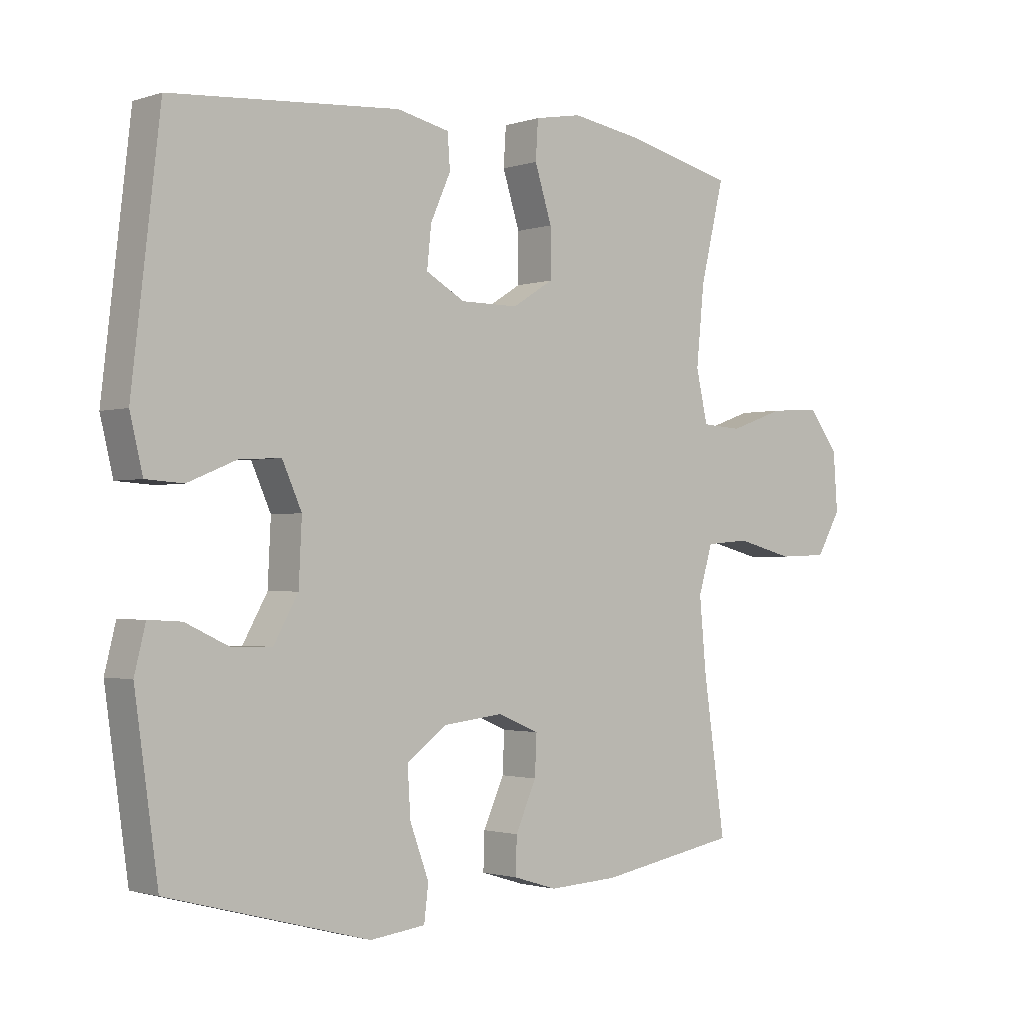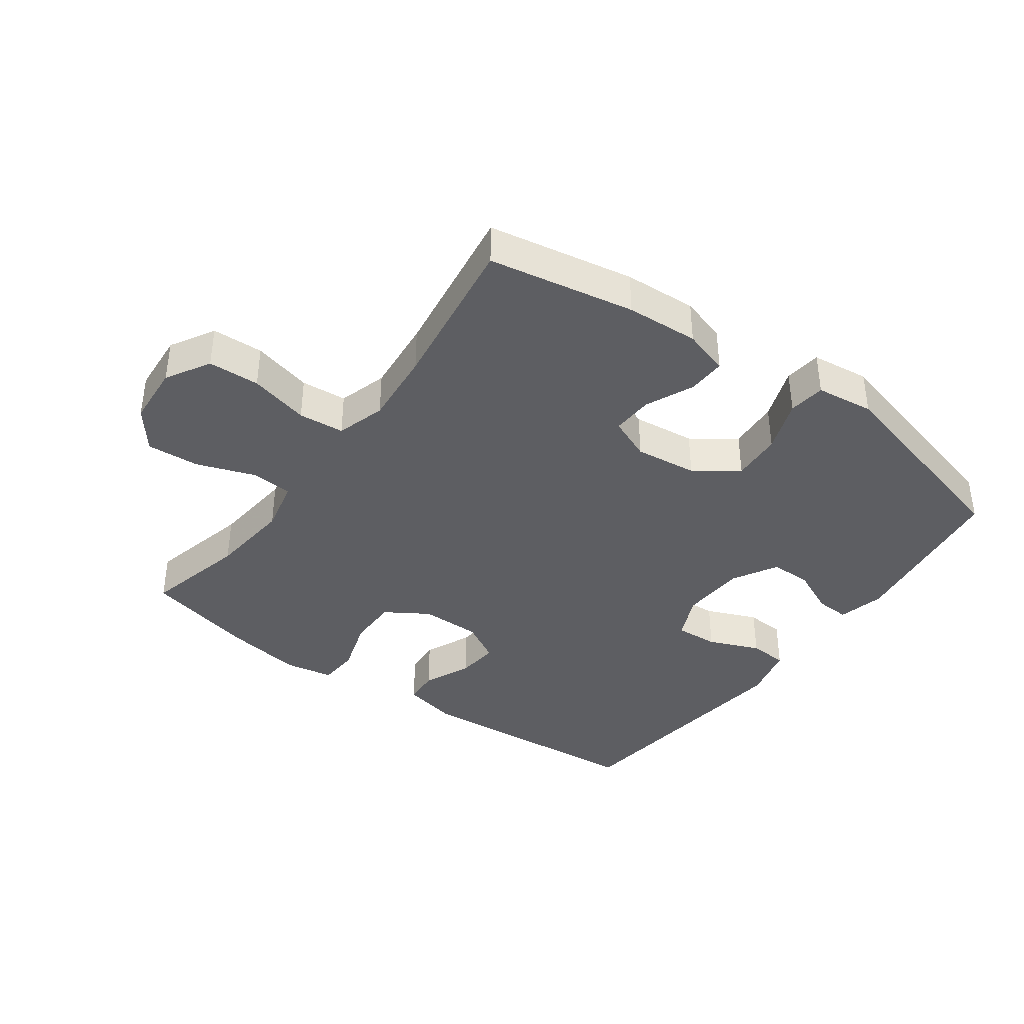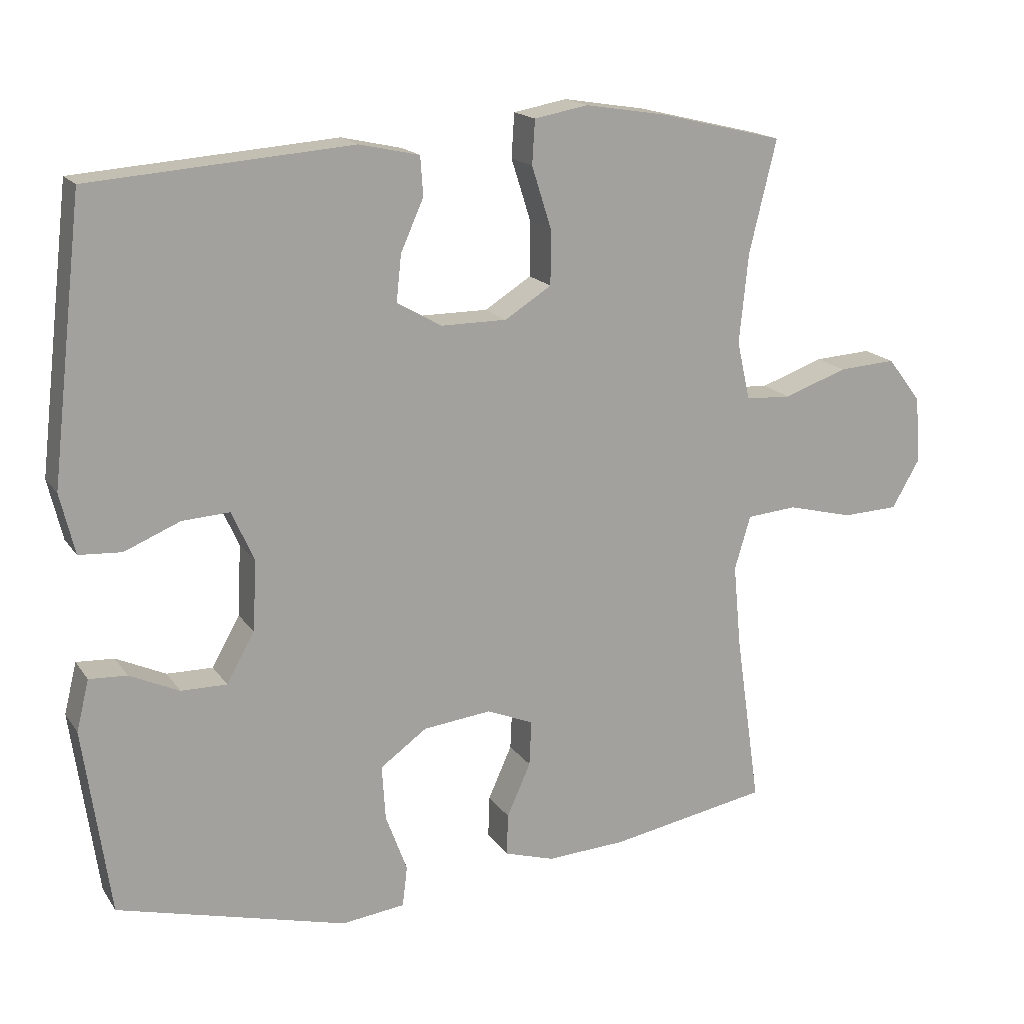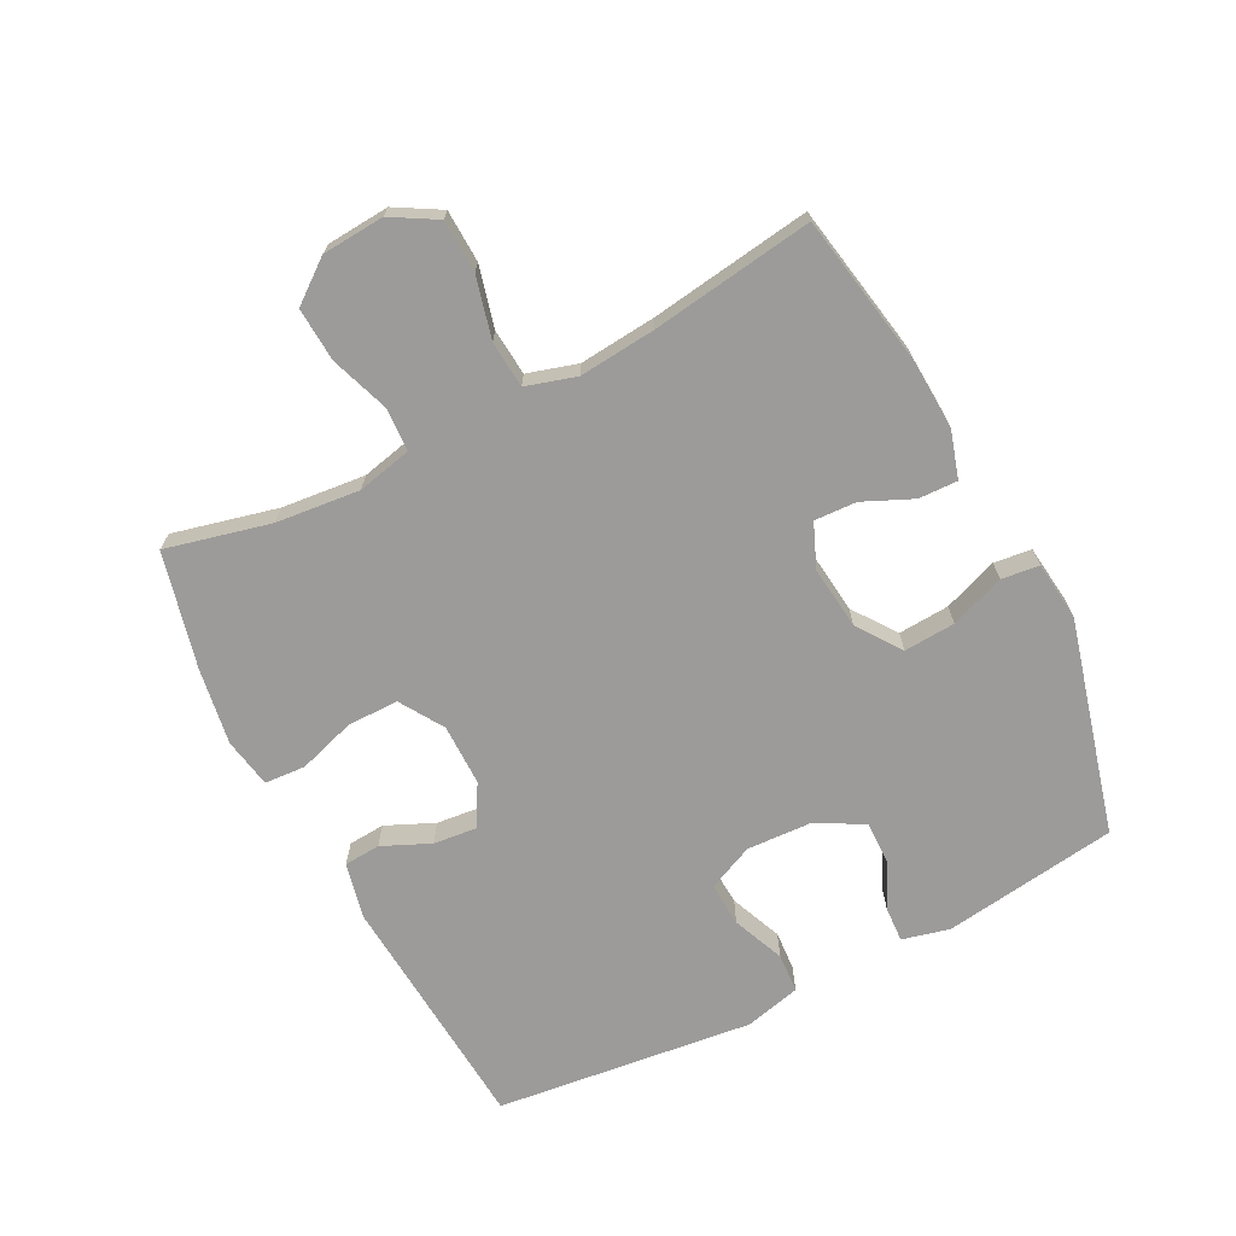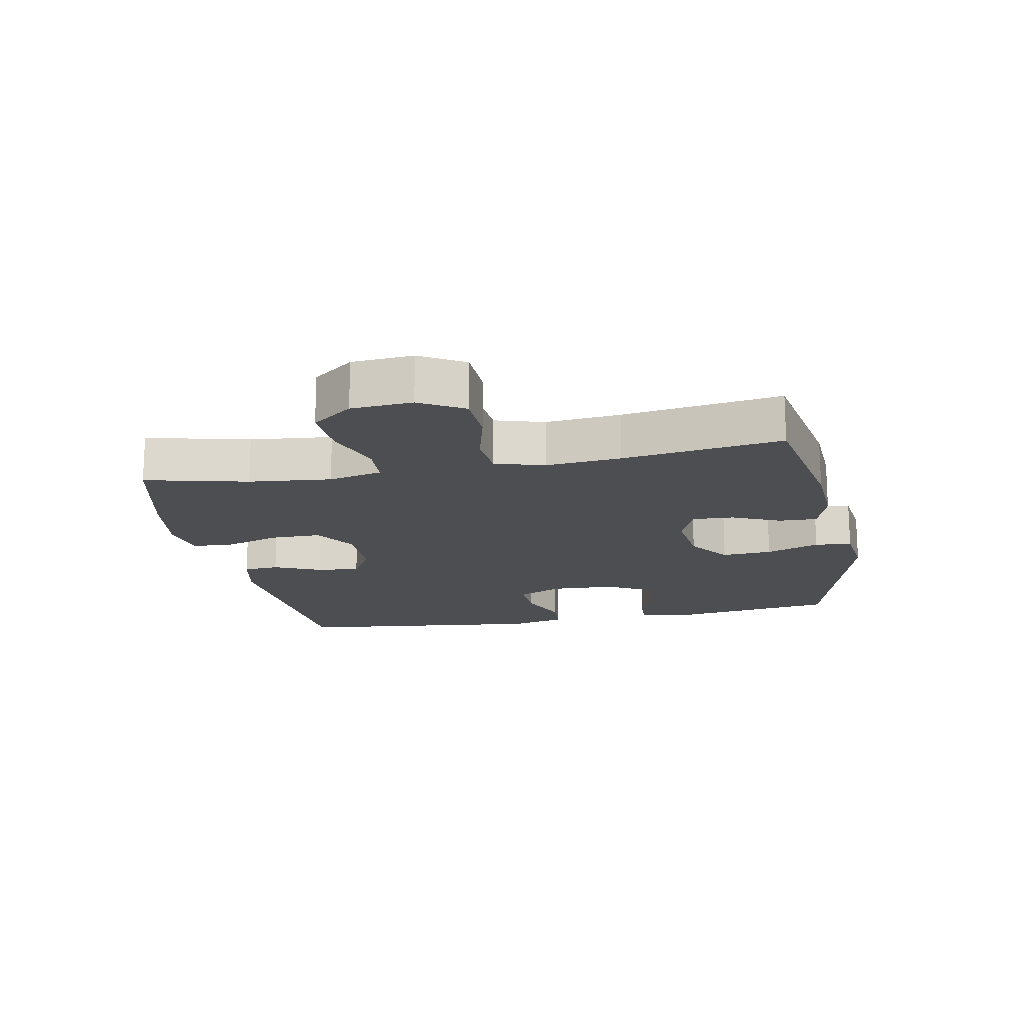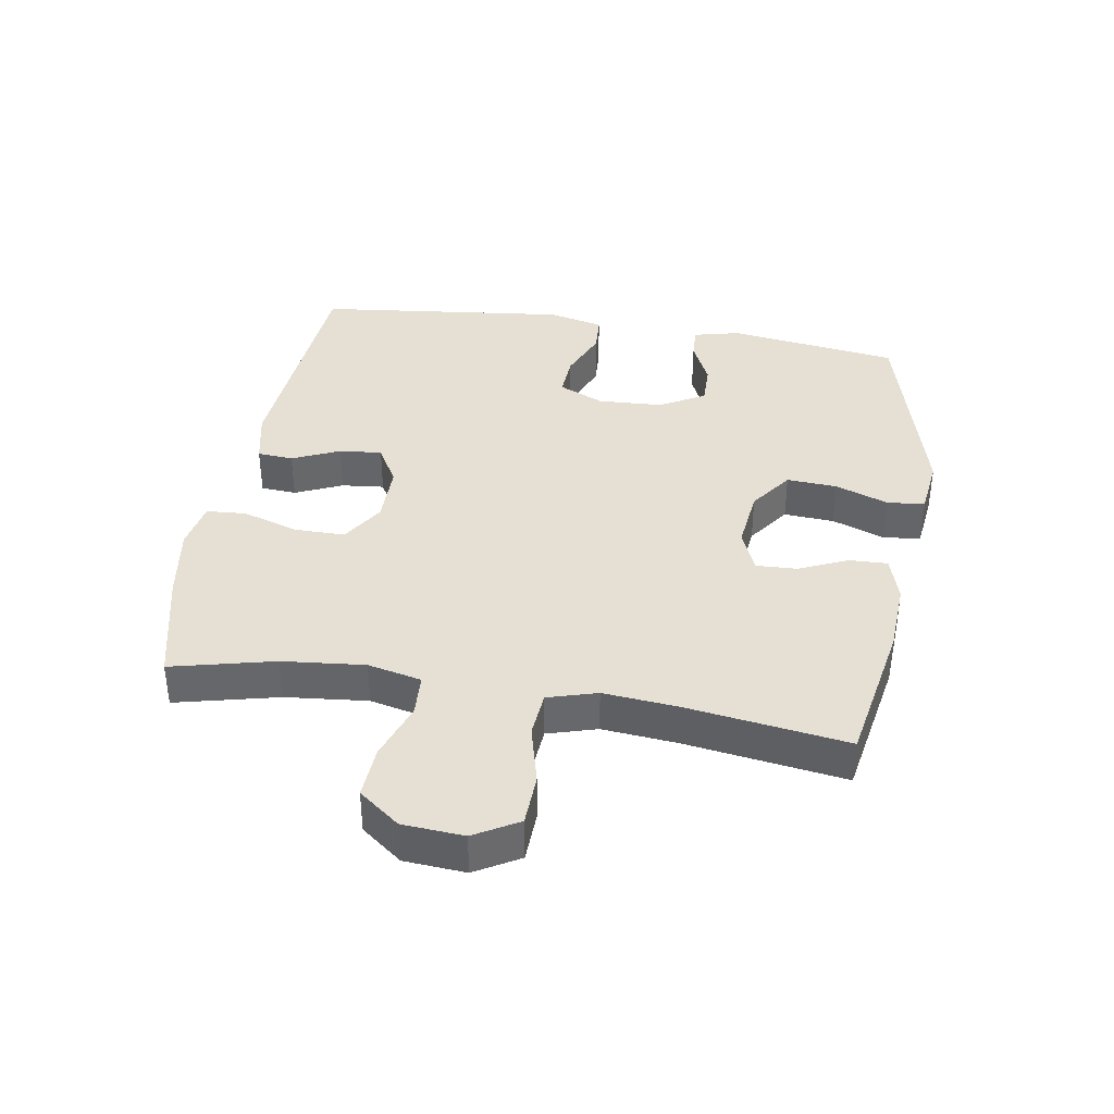
<metadata>
{"format":"obj","ext":"obj","renderer":"f3d","projection":"perspective","resolution":1024,"background":"white","views":[{"elev":-1.6,"azim":-40.9,"up":"+Z"},{"elev":-38.9,"azim":144.1,"up":"+Y"},{"elev":17.1,"azim":-23.4,"up":"+Z"},{"elev":-69.7,"azim":117.2,"up":"+Y"},{"elev":-16.9,"azim":101.0,"up":"+Y"},{"elev":38.1,"azim":99.4,"up":"+Y"}]}
</metadata>
<code>
v 0.5 0.07 0.5
v 0.461 0.07 0.339
v 0.448 0.07 0.21
v 0.467 0.07 0.126
v 0.533 0.07 0.122
v 0.624 0.07 0.154
v 0.707 0.07 0.159
v 0.756 0.07 0.095
v 0.763 0.07 -0.001
v 0.723 0.07 -0.07
v 0.642 0.07 -0.073
v 0.548 0.07 -0.049
v 0.476 0.07 -0.055
v 0.453 0.07 -0.132
v 0.464 0.07 -0.25
v 0.5 0.07 -0.5
v 0.271 0.07 -0.541
v 0.157 0.07 -0.547
v 0.085 0.07 -0.525
v 0.087 0.07 -0.465
v 0.121 0.07 -0.389
v 0.124 0.07 -0.324
v 0.057 0.07 -0.296
v -0.041 0.07 -0.307
v -0.108 0.07 -0.355
v -0.103 0.07 -0.434
v -0.072 0.07 -0.518
v -0.079 0.07 -0.576
v -0.17 0.07 -0.587
v -0.5 0.07 -0.5
v -0.538 0.07 -0.231
v -0.52 0.07 -0.158
v -0.466 0.07 -0.161
v -0.395 0.07 -0.194
v -0.329 0.07 -0.195
v -0.289 0.07 -0.124
v -0.284 0.07 -0.022
v -0.316 0.07 0.049
v -0.384 0.07 0.045
v -0.464 0.07 0.012
v -0.525 0.07 0.016
v -0.546 0.07 0.103
v -0.5 0.07 0.5
v -0.125 0.07 0.528
v -0.039 0.07 0.509
v -0.035 0.07 0.453
v -0.068 0.07 0.379
v -0.075 0.07 0.312
v -0.011 0.07 0.276
v 0.084 0.07 0.276
v 0.151 0.07 0.318
v 0.151 0.07 0.397
v 0.123 0.07 0.485
v 0.127 0.07 0.548
v 0.204 0.07 0.562
v 0.322 0.07 0.543
v 0.5 0 0.5
v 0.461 0 0.339
v 0.448 0 0.21
v 0.467 0 0.126
v 0.533 0 0.122
v 0.624 0 0.154
v 0.707 0 0.159
v 0.756 0 0.095
v 0.763 0 -0.001
v 0.723 0 -0.07
v 0.642 0 -0.073
v 0.548 0 -0.049
v 0.476 0 -0.055
v 0.453 0 -0.132
v 0.464 0 -0.25
v 0.5 0 -0.5
v 0.271 0 -0.541
v 0.157 0 -0.547
v 0.085 0 -0.525
v 0.087 0 -0.465
v 0.121 0 -0.389
v 0.124 0 -0.324
v 0.057 0 -0.296
v -0.041 0 -0.307
v -0.108 0 -0.355
v -0.103 0 -0.434
v -0.072 0 -0.518
v -0.079 0 -0.576
v -0.17 0 -0.587
v -0.5 0 -0.5
v -0.538 0 -0.231
v -0.52 0 -0.158
v -0.466 0 -0.161
v -0.395 0 -0.194
v -0.329 0 -0.195
v -0.289 0 -0.124
v -0.284 0 -0.022
v -0.316 0 0.049
v -0.384 0 0.045
v -0.464 0 0.012
v -0.525 0 0.016
v -0.546 0 0.103
v -0.5 0 0.5
v -0.125 0 0.528
v -0.039 0 0.509
v -0.035 0 0.453
v -0.068 0 0.379
v -0.075 0 0.312
v -0.011 0 0.276
v 0.084 0 0.276
v 0.151 0 0.318
v 0.151 0 0.397
v 0.123 0 0.485
v 0.127 0 0.548
v 0.204 0 0.562
v 0.322 0 0.543
f 55 56 1 2
f 52 53 54 55
f 51 52 55 2
f 50 51 2 3
f 49 50 3 4
f 44 45 46 47
f 44 47 48
f 43 44 48
f 42 43 48 49
f 39 40 41 42
f 38 39 42 49
f 31 32 33 34
f 31 34 35
f 30 31 35
f 29 30 35 36
f 26 27 28 29
f 25 26 29 36
f 18 19 20 21
f 18 21 22
f 15 16 17 18
f 14 15 18 22
f 13 14 22 23
f 9 10 11 12
f 9 12 13
f 8 9 13
f 5 6 7 8
f 4 5 8 13
f 37 38 49 4
f 24 25 36 37
f 23 24 37
f 4 13 23 37
f 58 57 112 111
f 111 110 109 108
f 58 111 108 107
f 59 58 107 106
f 60 59 106 105
f 103 102 101 100
f 104 103 100
f 104 100 99
f 105 104 99 98
f 98 97 96 95
f 105 98 95 94
f 90 89 88 87
f 91 90 87
f 91 87 86
f 92 91 86 85
f 85 84 83 82
f 92 85 82 81
f 77 76 75 74
f 78 77 74
f 74 73 72 71
f 78 74 71 70
f 79 78 70 69
f 68 67 66 65
f 69 68 65
f 69 65 64
f 64 63 62 61
f 69 64 61 60
f 60 105 94 93
f 93 92 81 80
f 93 80 79
f 93 79 69 60
f 1 57 58 2
f 2 58 59 3
f 3 59 60 4
f 4 60 61 5
f 5 61 62 6
f 6 62 63 7
f 7 63 64 8
f 8 64 65 9
f 9 65 66 10
f 10 66 67 11
f 11 67 68 12
f 12 68 69 13
f 13 69 70 14
f 14 70 71 15
f 15 71 72 16
f 16 72 73 17
f 17 73 74 18
f 18 74 75 19
f 19 75 76 20
f 20 76 77 21
f 21 77 78 22
f 22 78 79 23
f 23 79 80 24
f 24 80 81 25
f 25 81 82 26
f 26 82 83 27
f 27 83 84 28
f 28 84 85 29
f 29 85 86 30
f 30 86 87 31
f 31 87 88 32
f 32 88 89 33
f 33 89 90 34
f 34 90 91 35
f 35 91 92 36
f 36 92 93 37
f 37 93 94 38
f 38 94 95 39
f 39 95 96 40
f 40 96 97 41
f 41 97 98 42
f 42 98 99 43
f 43 99 100 44
f 44 100 101 45
f 45 101 102 46
f 46 102 103 47
f 47 103 104 48
f 48 104 105 49
f 49 105 106 50
f 50 106 107 51
f 51 107 108 52
f 52 108 109 53
f 53 109 110 54
f 54 110 111 55
f 55 111 112 56
f 56 112 57 1

</code>
